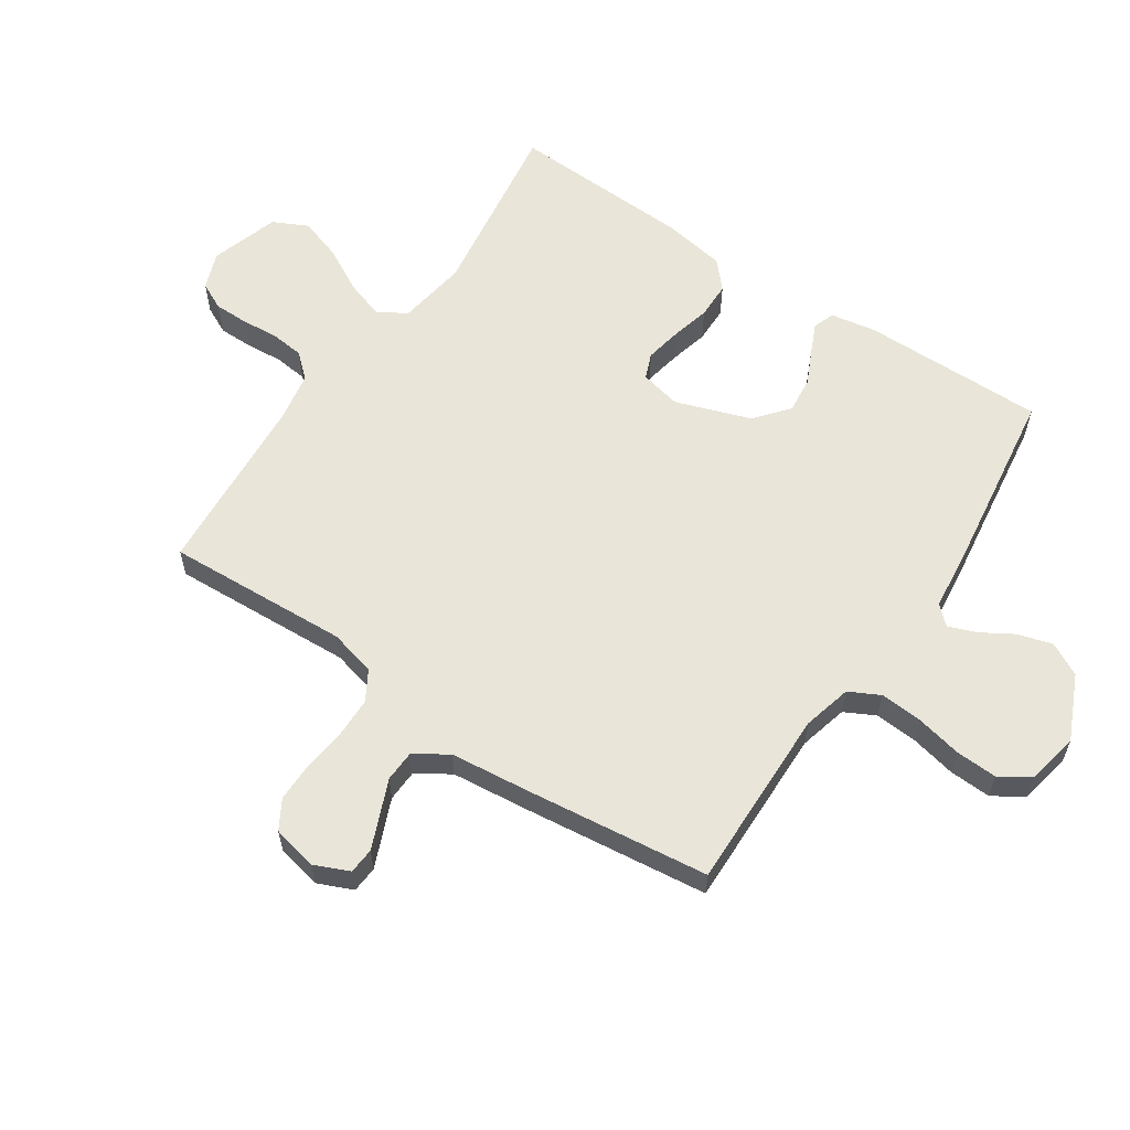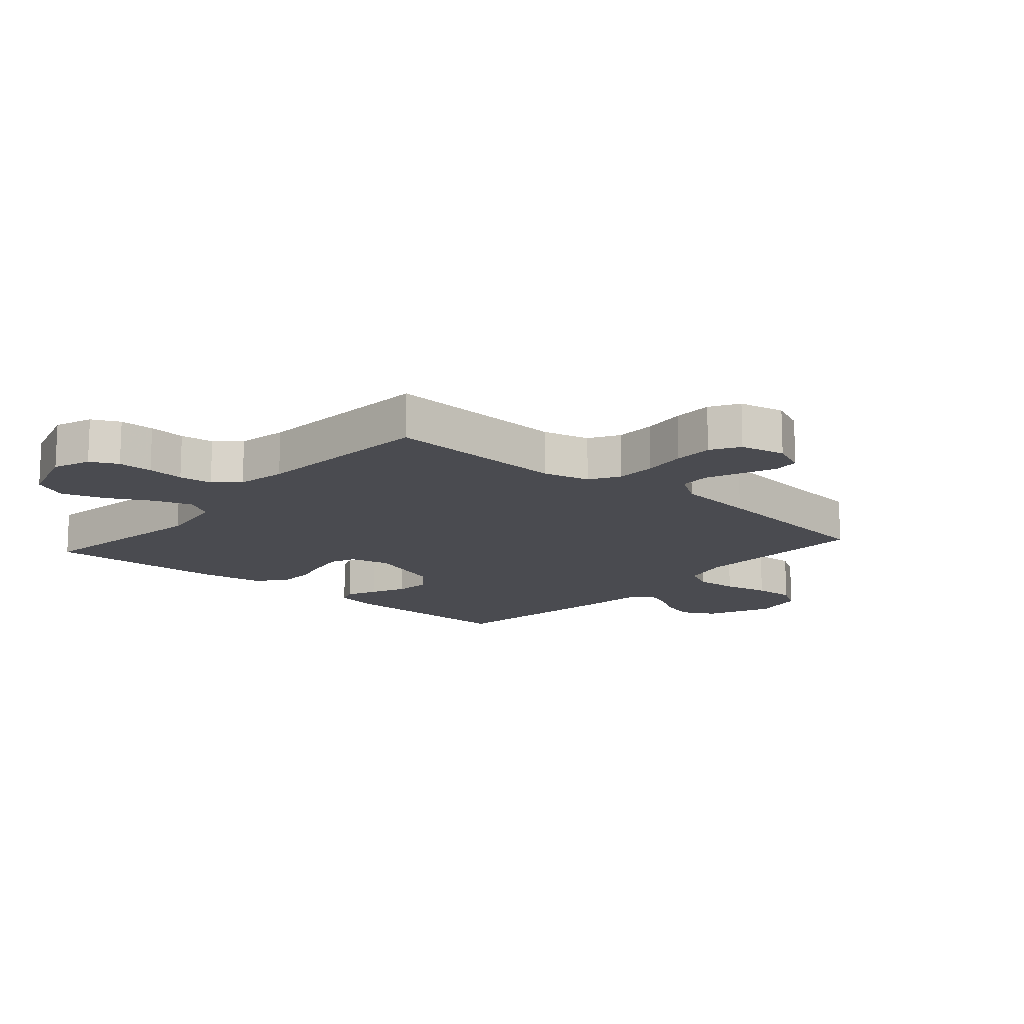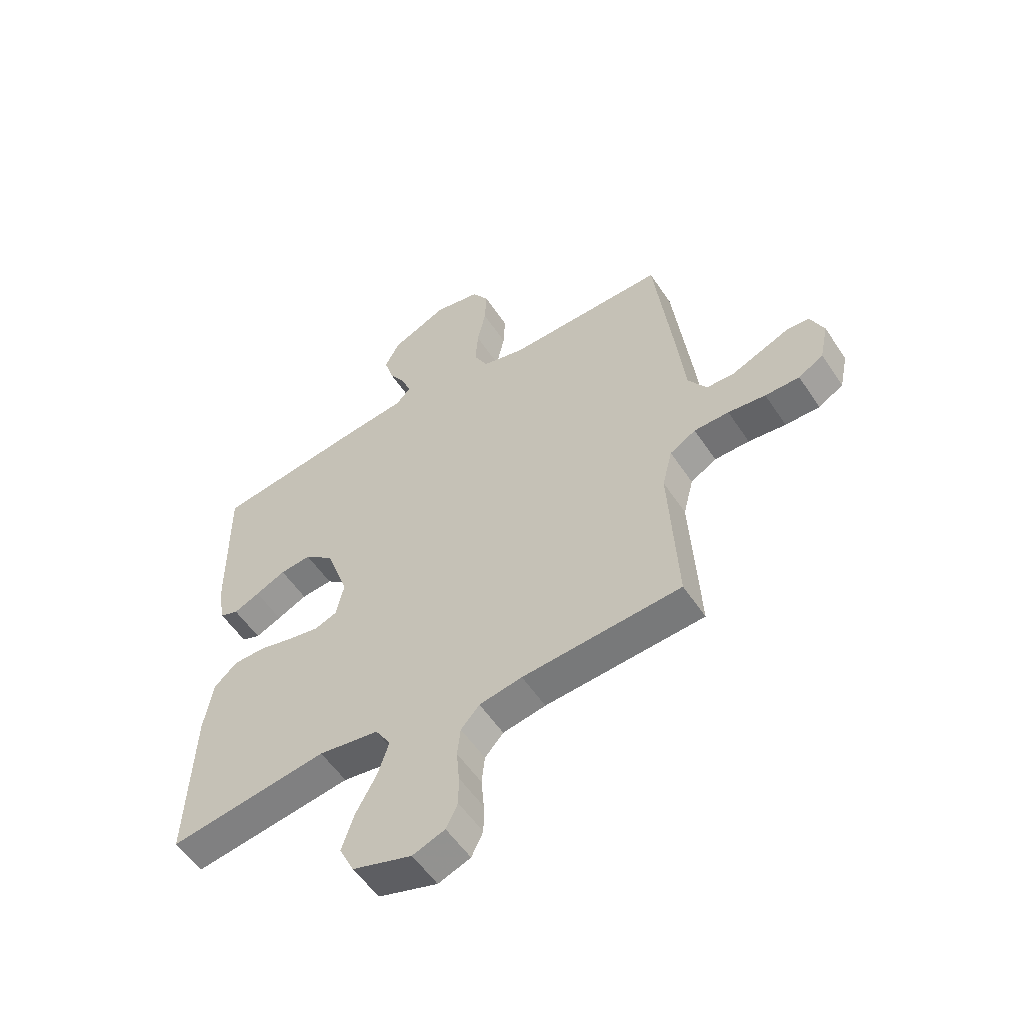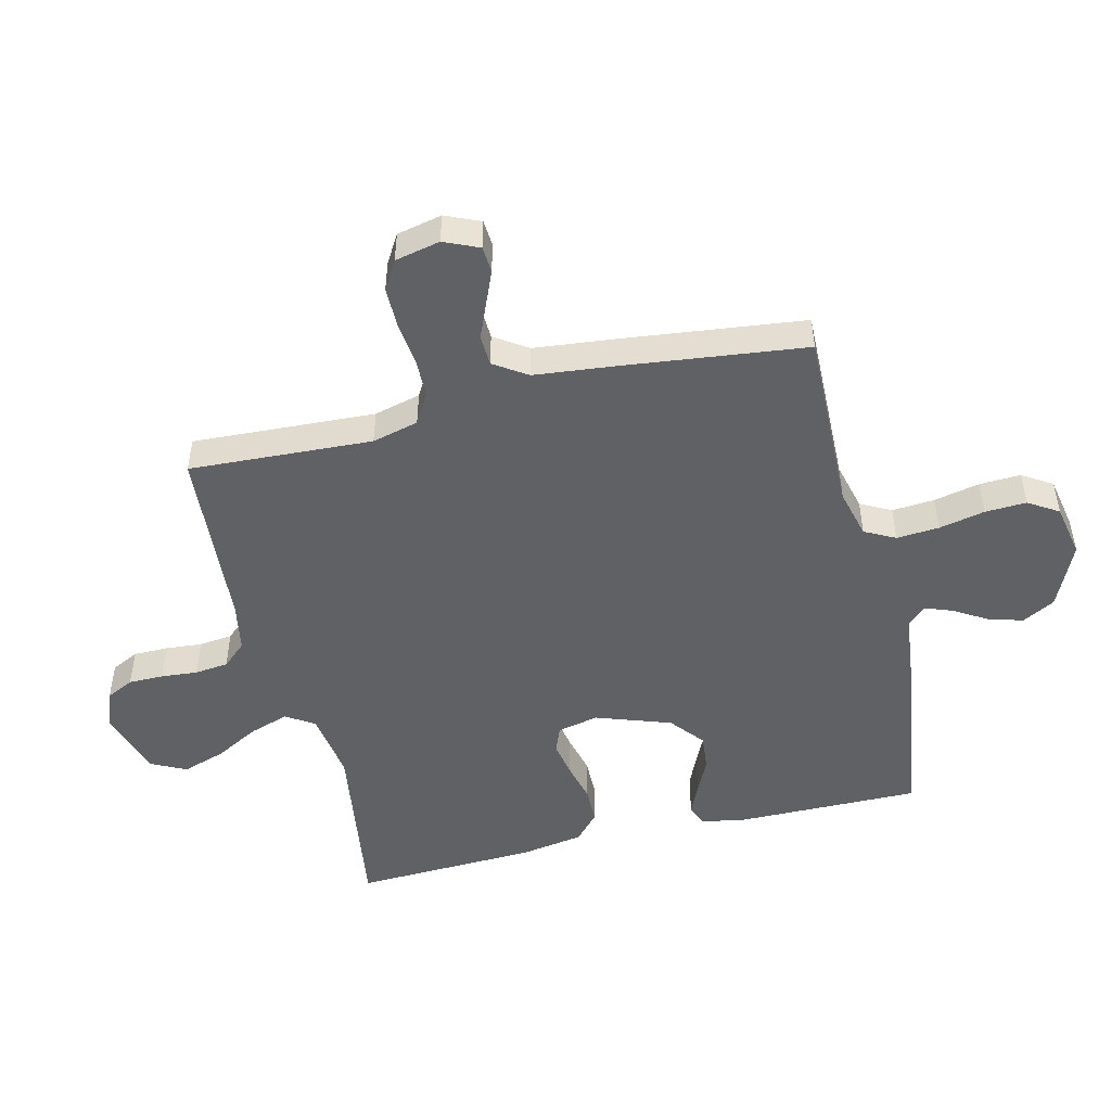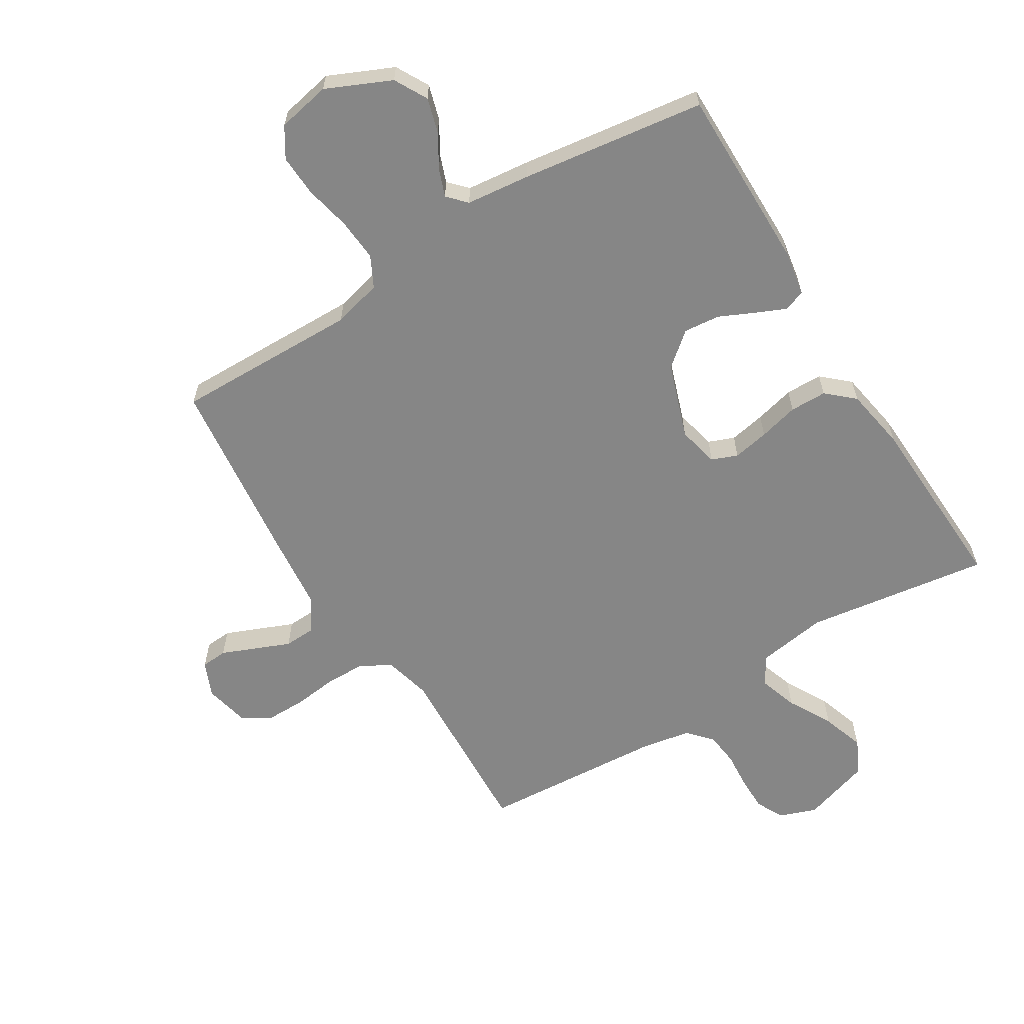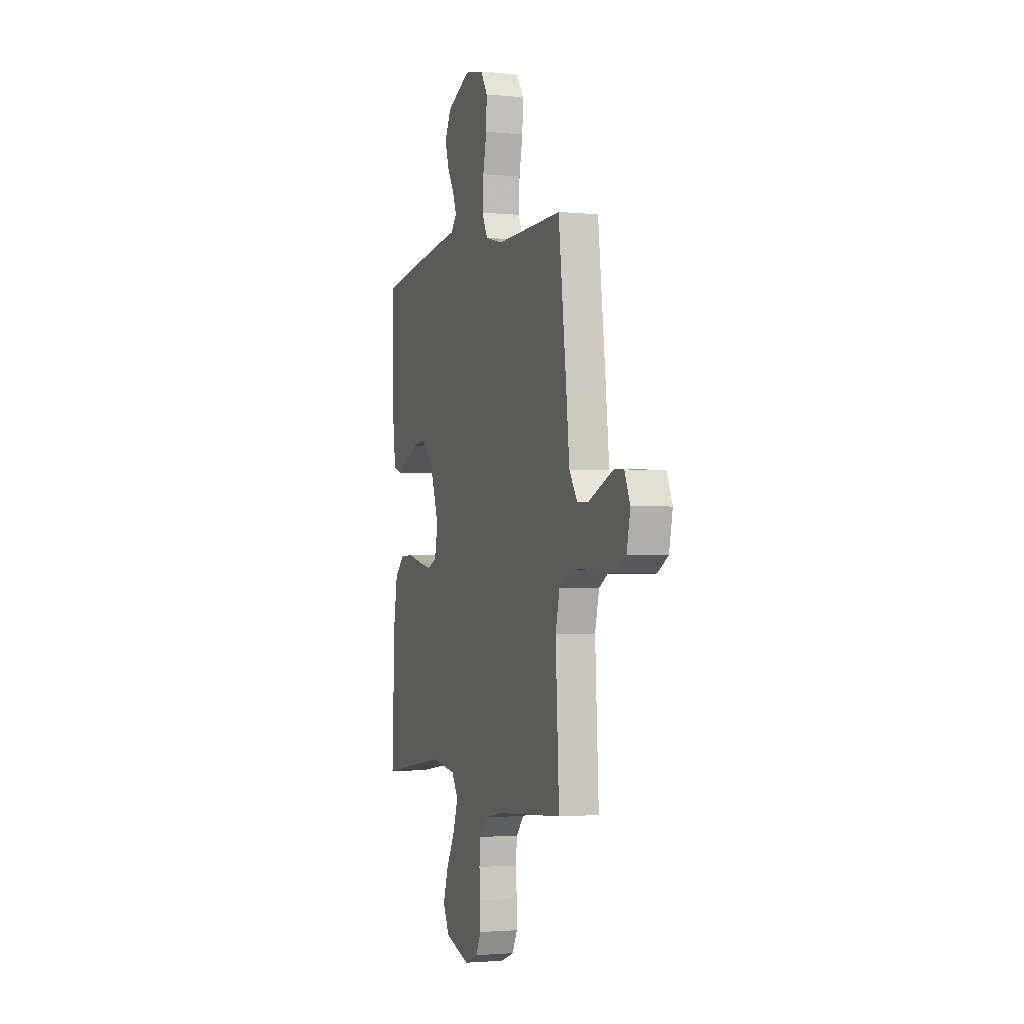
<metadata>
{"format":"obj","ext":"obj","renderer":"f3d","projection":"perspective","resolution":1024,"background":"white","views":[{"elev":59.7,"azim":-56.0,"up":"+Y"},{"elev":-14.4,"azim":-131.1,"up":"+Y"},{"elev":-55.1,"azim":-146.9,"up":"+Z"},{"elev":-49.2,"azim":-76.3,"up":"+Y"},{"elev":-62.0,"azim":31.9,"up":"+Y"},{"elev":-2.0,"azim":-108.9,"up":"+Z"}]}
</metadata>
<code>
v 0.5 0.07 -0.5
v 0.2 0.07 -0.455
v 0.086 0.07 -0.472
v 0.057 0.07 -0.518
v 0.078 0.07 -0.582
v 0.117 0.07 -0.654
v 0.14 0.07 -0.724
v 0.112 0.07 -0.781
v 0 0.07 -0.816
v -0.061 0.07 -0.793
v -0.083 0.07 -0.748
v -0.083 0.07 -0.691
v -0.078 0.07 -0.631
v -0.084 0.07 -0.576
v -0.119 0.07 -0.537
v -0.2 0.07 -0.522
v -0.5 0.07 -0.5
v -0.484 0.07 -0.2
v -0.503 0.07 -0.124
v -0.552 0.07 -0.095
v -0.618 0.07 -0.094
v -0.689 0.07 -0.102
v -0.754 0.07 -0.102
v -0.801 0.07 -0.074
v -0.817 0.07 0
v -0.792 0.07 0.057
v -0.749 0.07 0.06
v -0.694 0.07 0.037
v -0.637 0.07 0.013
v -0.586 0.07 0.015
v -0.55 0.07 0.069
v -0.536 0.07 0.2
v -0.5 0.07 0.5
v -0.2 0.07 0.493
v -0.12 0.07 0.513
v -0.094 0.07 0.563
v -0.099 0.07 0.633
v -0.115 0.07 0.708
v -0.118 0.07 0.776
v -0.087 0.07 0.825
v 0 0.07 0.842
v 0.105 0.07 0.794
v 0.134 0.07 0.74
v 0.117 0.07 0.683
v 0.085 0.07 0.63
v 0.068 0.07 0.585
v 0.096 0.07 0.555
v 0.2 0.07 0.543
v 0.5 0.07 0.5
v 0.497 0.07 0.2
v 0.484 0.07 0.126
v 0.449 0.07 0.113
v 0.4 0.07 0.135
v 0.343 0.07 0.162
v 0.284 0.07 0.168
v 0.229 0.07 0.123
v 0.186 0.07 0
v 0.201 0.07 -0.067
v 0.243 0.07 -0.084
v 0.302 0.07 -0.073
v 0.367 0.07 -0.057
v 0.427 0.07 -0.058
v 0.471 0.07 -0.098
v 0.488 0.07 -0.2
v 0.5 0 -0.5
v 0.2 0 -0.455
v 0.086 0 -0.472
v 0.057 0 -0.518
v 0.078 0 -0.582
v 0.117 0 -0.654
v 0.14 0 -0.724
v 0.112 0 -0.781
v 0 0 -0.816
v -0.061 0 -0.793
v -0.083 0 -0.748
v -0.083 0 -0.691
v -0.078 0 -0.631
v -0.084 0 -0.576
v -0.119 0 -0.537
v -0.2 0 -0.522
v -0.5 0 -0.5
v -0.484 0 -0.2
v -0.503 0 -0.124
v -0.552 0 -0.095
v -0.618 0 -0.094
v -0.689 0 -0.102
v -0.754 0 -0.102
v -0.801 0 -0.074
v -0.817 0 0
v -0.792 0 0.057
v -0.749 0 0.06
v -0.694 0 0.037
v -0.637 0 0.013
v -0.586 0 0.015
v -0.55 0 0.069
v -0.536 0 0.2
v -0.5 0 0.5
v -0.2 0 0.493
v -0.12 0 0.513
v -0.094 0 0.563
v -0.099 0 0.633
v -0.115 0 0.708
v -0.118 0 0.776
v -0.087 0 0.825
v 0 0 0.842
v 0.105 0 0.794
v 0.134 0 0.74
v 0.117 0 0.683
v 0.085 0 0.63
v 0.068 0 0.585
v 0.096 0 0.555
v 0.2 0 0.543
v 0.5 0 0.5
v 0.497 0 0.2
v 0.484 0 0.126
v 0.449 0 0.113
v 0.4 0 0.135
v 0.343 0 0.162
v 0.284 0 0.168
v 0.229 0 0.123
v 0.186 0 0
v 0.201 0 -0.067
v 0.243 0 -0.084
v 0.302 0 -0.073
v 0.367 0 -0.057
v 0.427 0 -0.058
v 0.471 0 -0.098
v 0.488 0 -0.2
f 63 64 1 2
f 60 61 62 63
f 59 60 63 2
f 58 59 2 3
f 57 58 3 4
f 51 52 53 54
f 49 50 51 54
f 47 48 49 54
f 46 47 54 55
f 42 43 44 45
f 42 45 46
f 41 42 46
f 40 41 46
f 37 38 39 40
f 36 37 40 46
f 35 36 46 55
f 31 32 33 34
f 30 31 34 35
f 26 27 28 29
f 24 25 26 29
f 24 29 30
f 21 22 23 24
f 20 21 24 30
f 19 20 30 35
f 16 17 18
f 15 16 18 19
f 10 11 12 13
f 8 9 10 13
f 8 13 14
f 5 6 7 8
f 4 5 8 14
f 57 4 14 15
f 19 35 55 56
f 15 19 56 57
f 66 65 128 127
f 127 126 125 124
f 66 127 124 123
f 67 66 123 122
f 68 67 122 121
f 118 117 116 115
f 118 115 114 113
f 118 113 112 111
f 119 118 111 110
f 109 108 107 106
f 110 109 106
f 110 106 105
f 110 105 104
f 104 103 102 101
f 110 104 101 100
f 119 110 100 99
f 98 97 96 95
f 99 98 95 94
f 93 92 91 90
f 93 90 89 88
f 94 93 88
f 88 87 86 85
f 94 88 85 84
f 99 94 84 83
f 82 81 80
f 83 82 80 79
f 77 76 75 74
f 77 74 73 72
f 78 77 72
f 72 71 70 69
f 78 72 69 68
f 79 78 68 121
f 120 119 99 83
f 121 120 83 79
f 1 65 66 2
f 2 66 67 3
f 3 67 68 4
f 4 68 69 5
f 5 69 70 6
f 6 70 71 7
f 7 71 72 8
f 8 72 73 9
f 9 73 74 10
f 10 74 75 11
f 11 75 76 12
f 12 76 77 13
f 13 77 78 14
f 14 78 79 15
f 15 79 80 16
f 16 80 81 17
f 17 81 82 18
f 18 82 83 19
f 19 83 84 20
f 20 84 85 21
f 21 85 86 22
f 22 86 87 23
f 23 87 88 24
f 24 88 89 25
f 25 89 90 26
f 26 90 91 27
f 27 91 92 28
f 28 92 93 29
f 29 93 94 30
f 30 94 95 31
f 31 95 96 32
f 32 96 97 33
f 33 97 98 34
f 34 98 99 35
f 35 99 100 36
f 36 100 101 37
f 37 101 102 38
f 38 102 103 39
f 39 103 104 40
f 40 104 105 41
f 41 105 106 42
f 42 106 107 43
f 43 107 108 44
f 44 108 109 45
f 45 109 110 46
f 46 110 111 47
f 47 111 112 48
f 48 112 113 49
f 49 113 114 50
f 50 114 115 51
f 51 115 116 52
f 52 116 117 53
f 53 117 118 54
f 54 118 119 55
f 55 119 120 56
f 56 120 121 57
f 57 121 122 58
f 58 122 123 59
f 59 123 124 60
f 60 124 125 61
f 61 125 126 62
f 62 126 127 63
f 63 127 128 64
f 64 128 65 1

</code>
